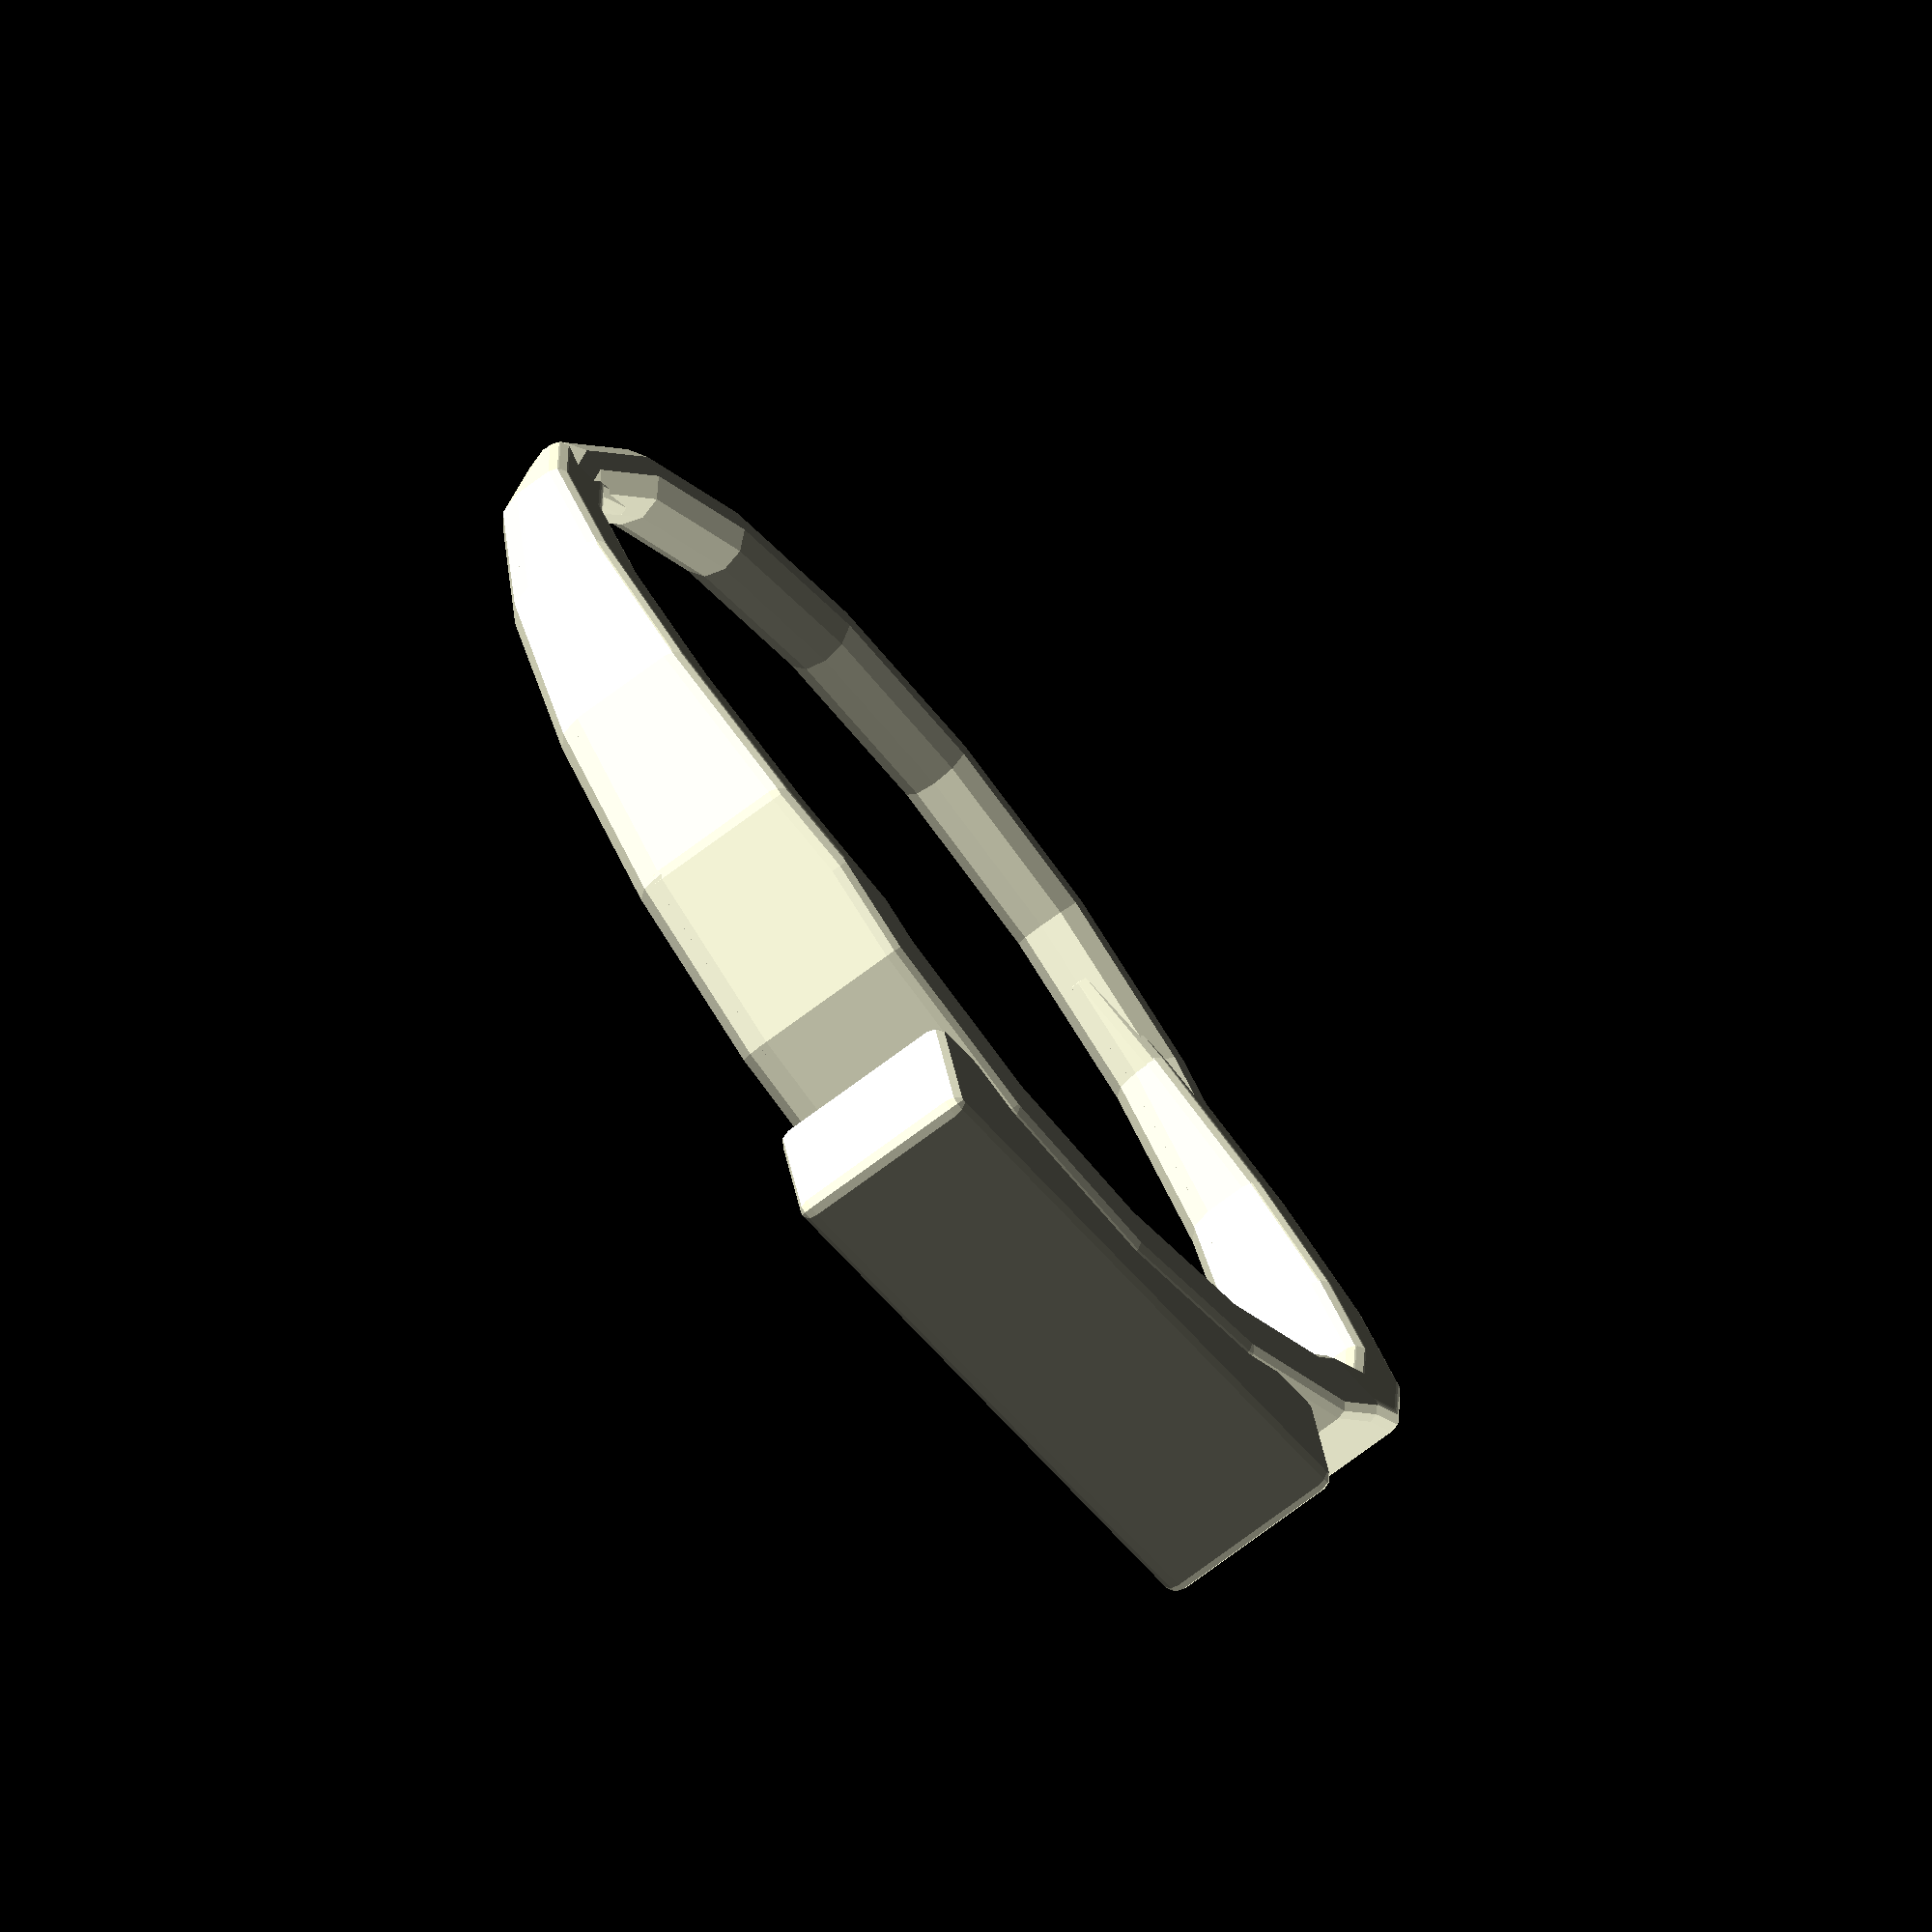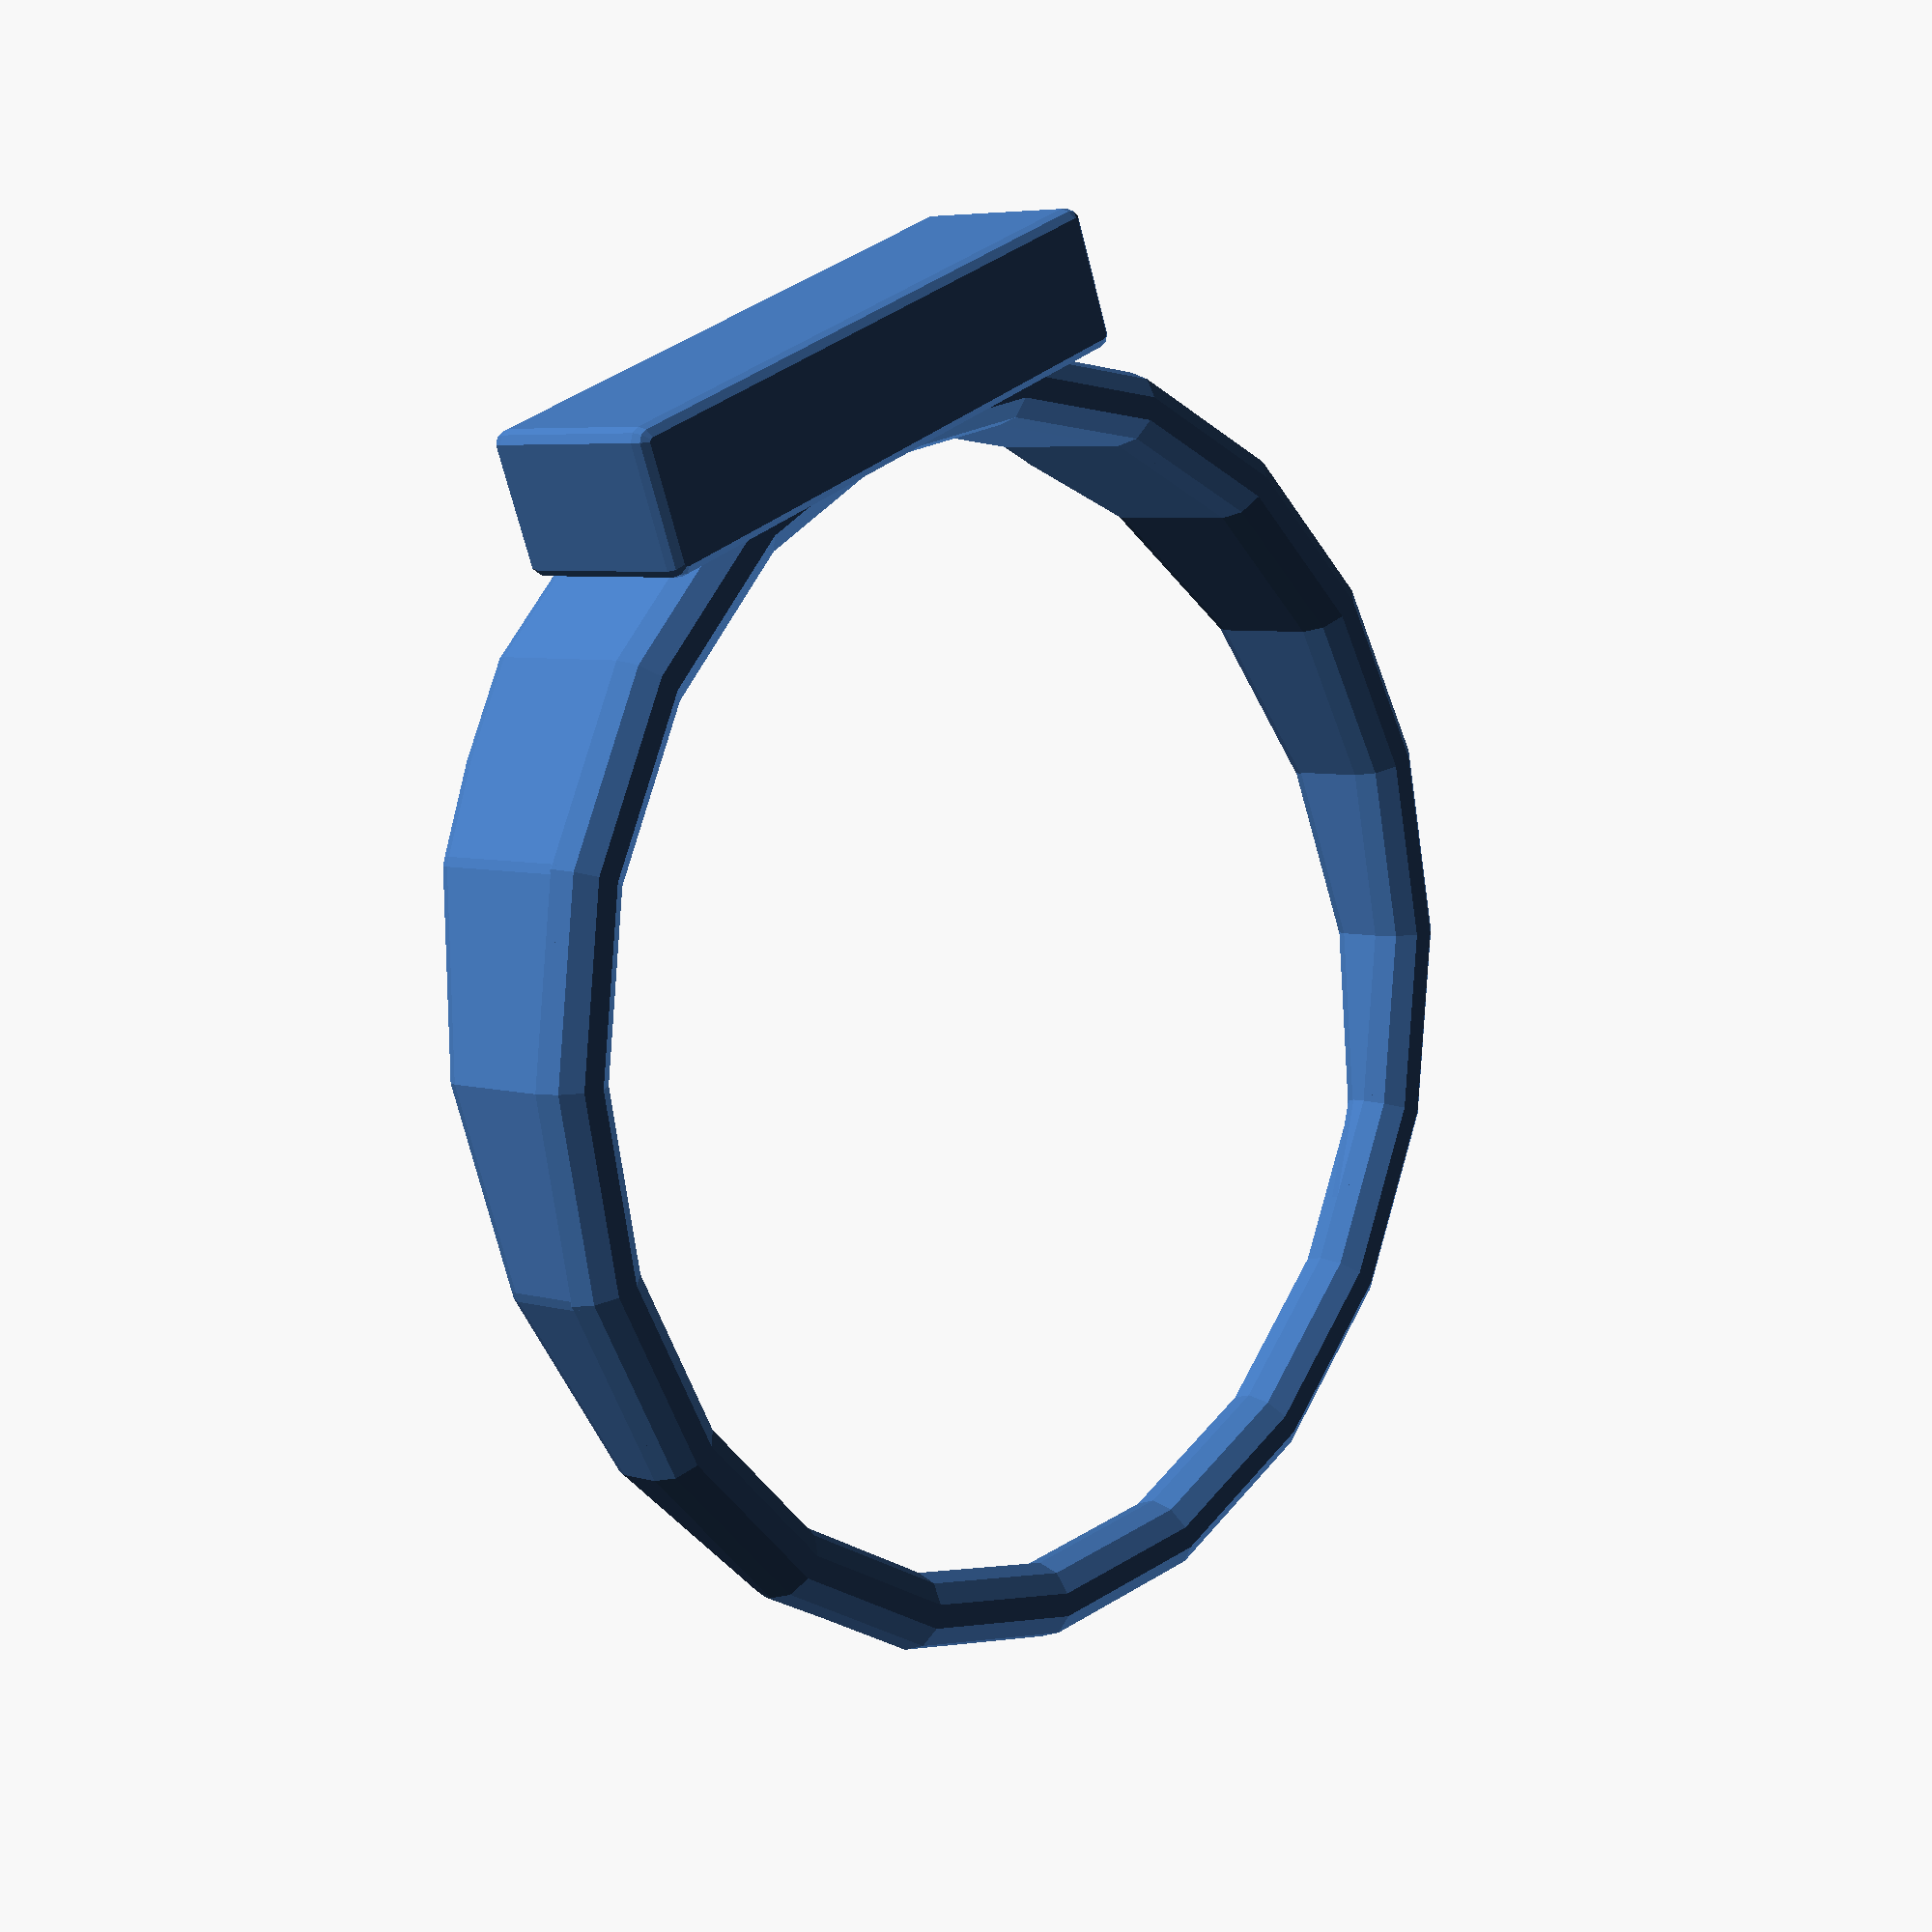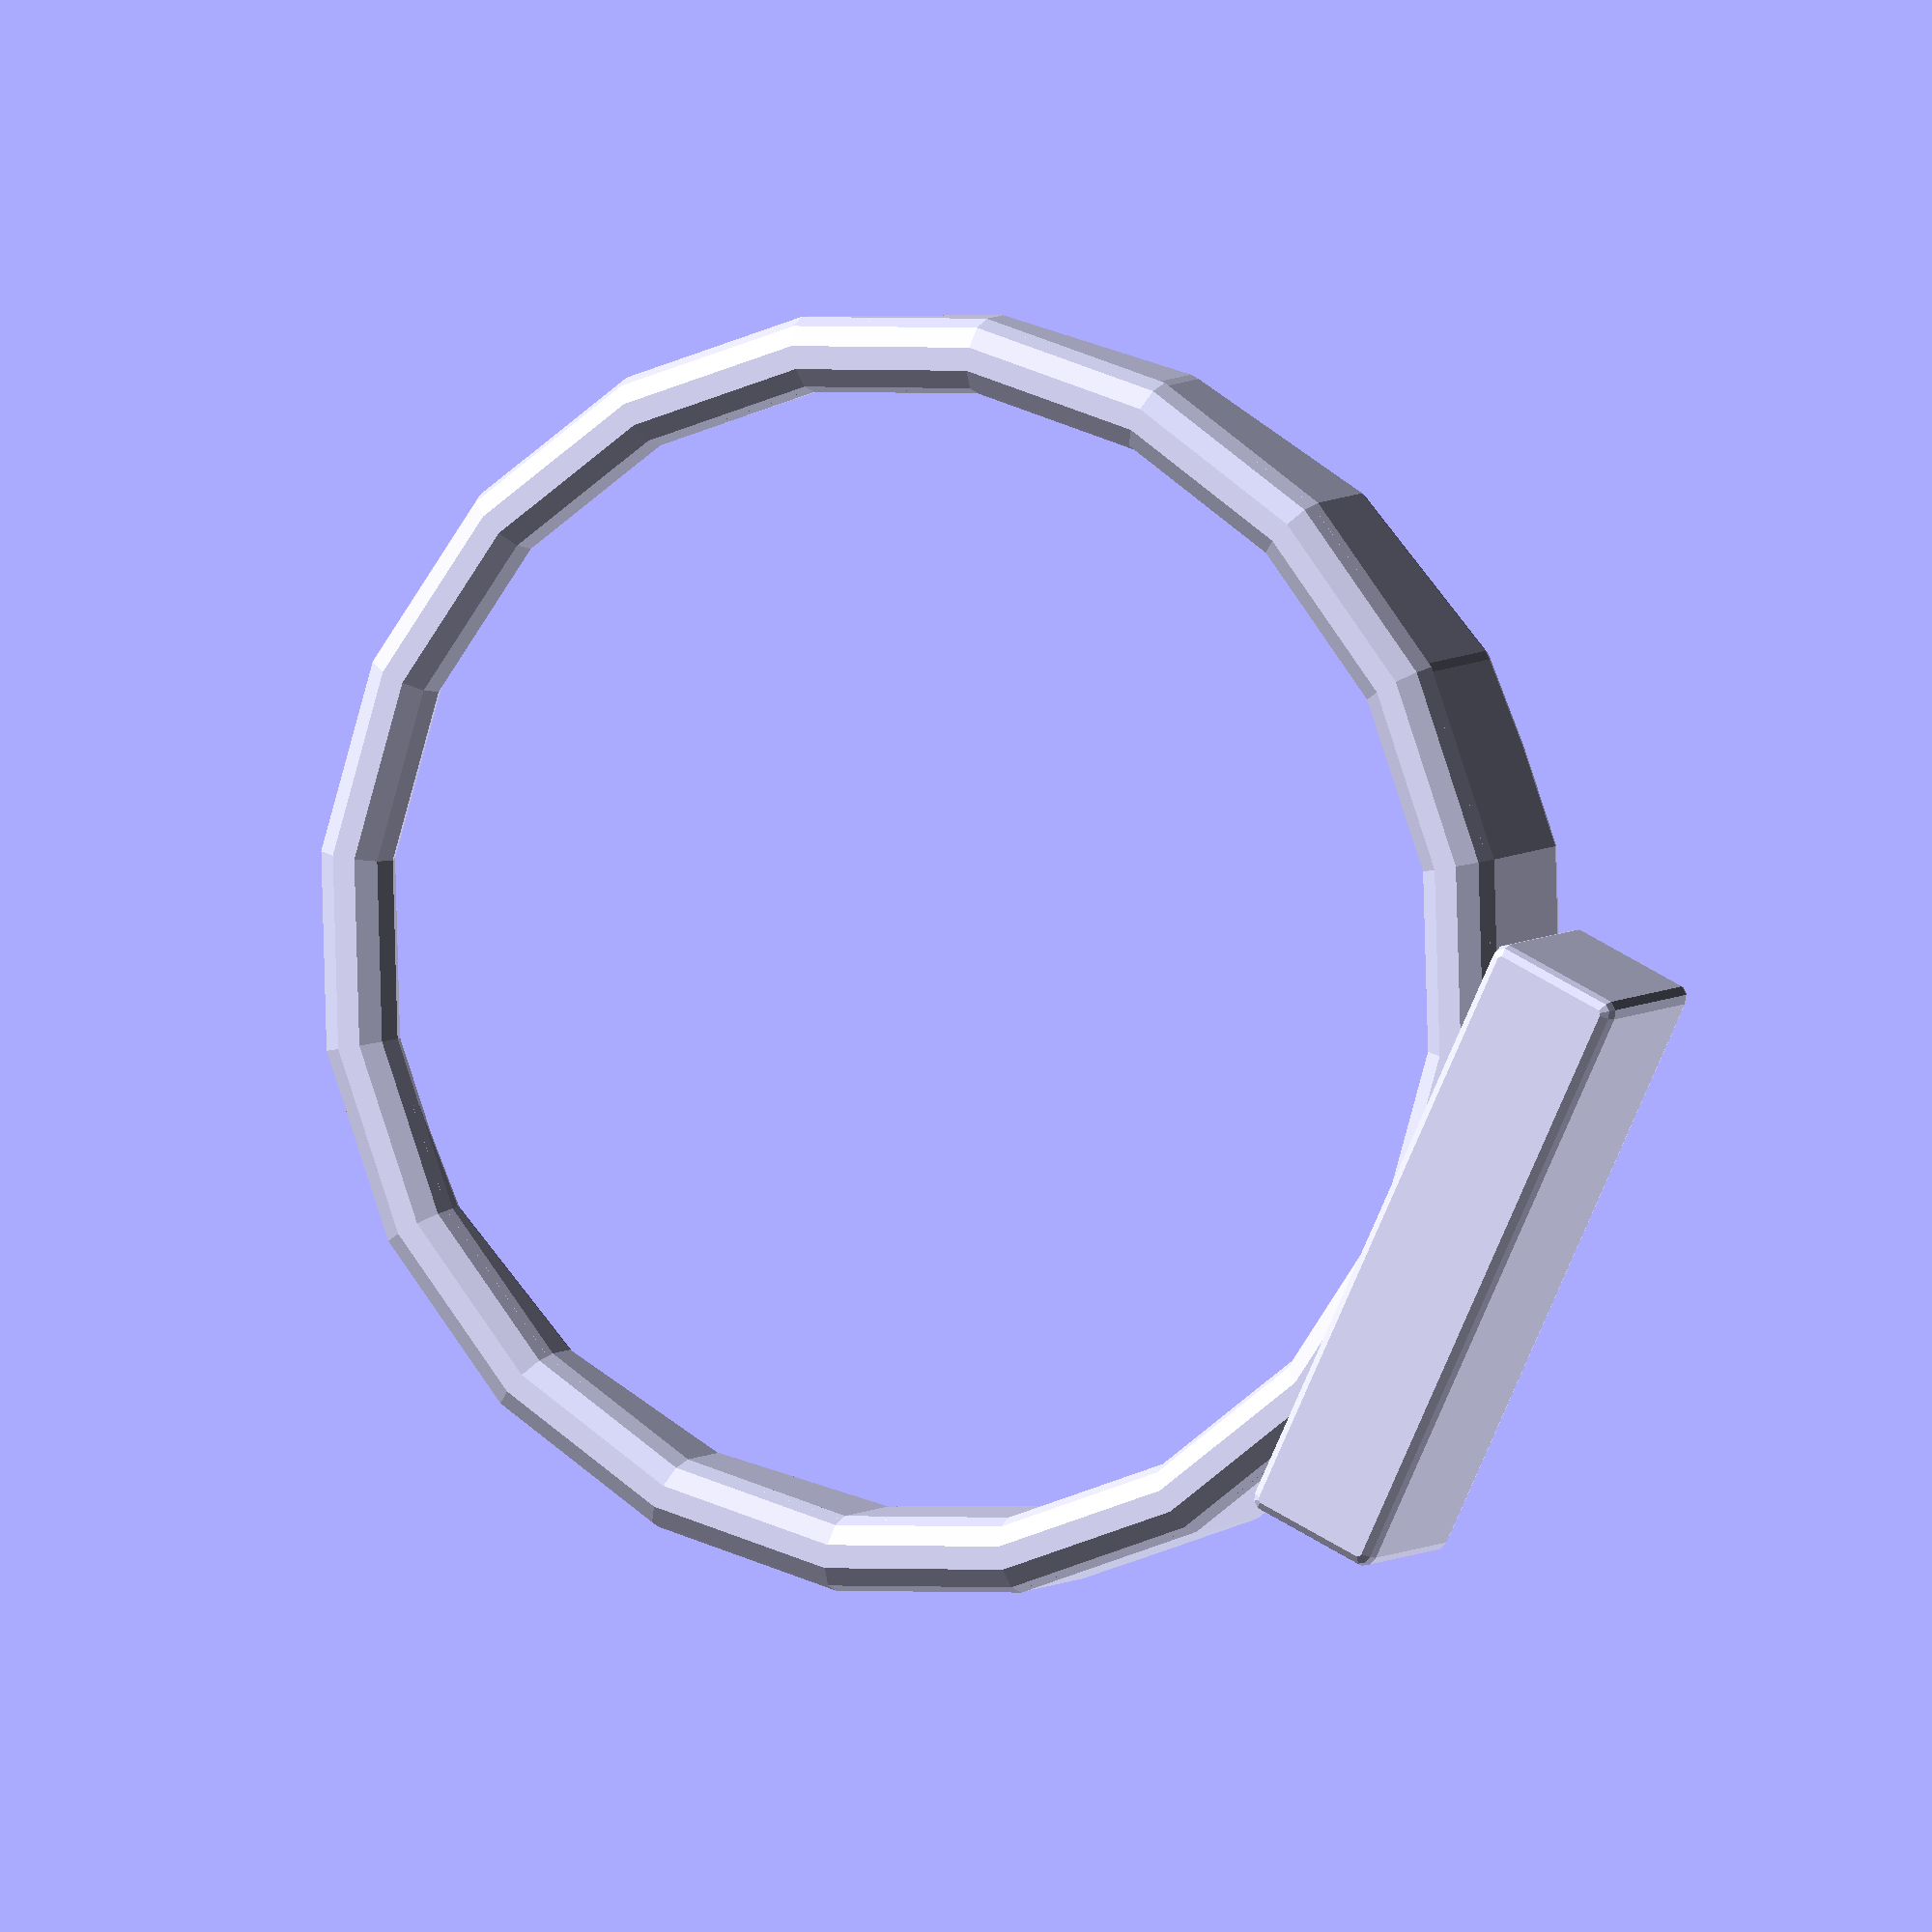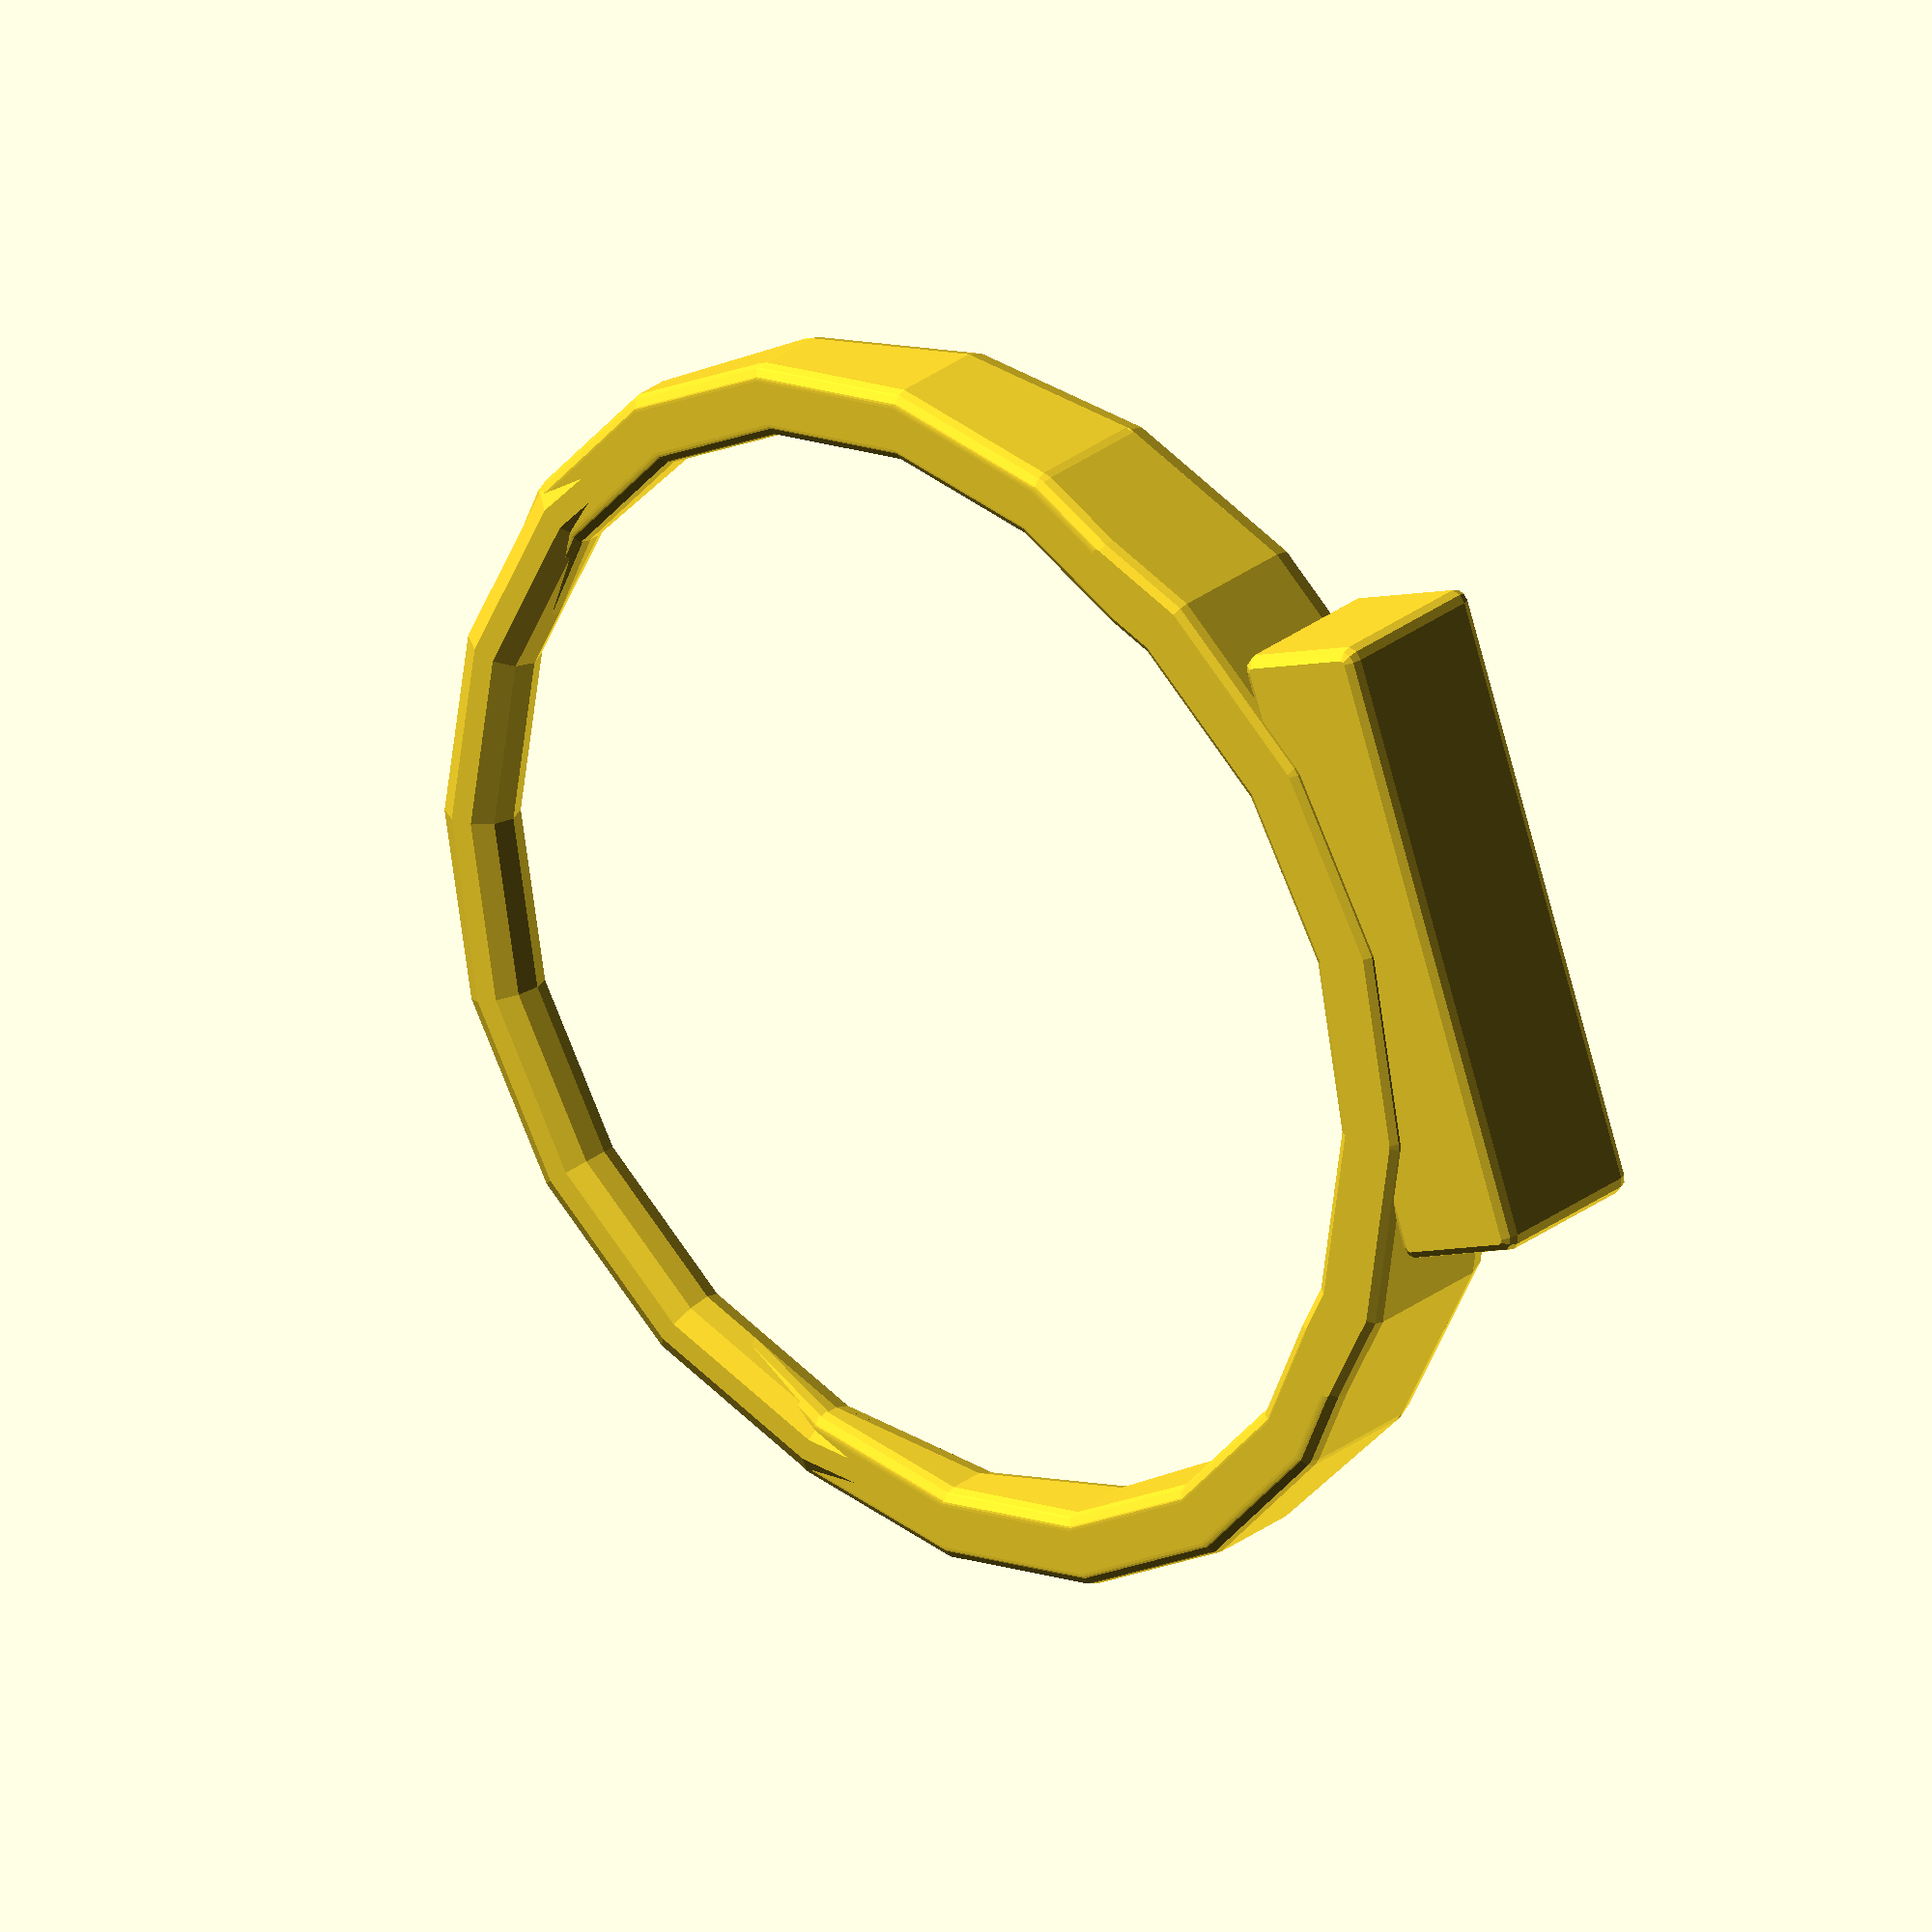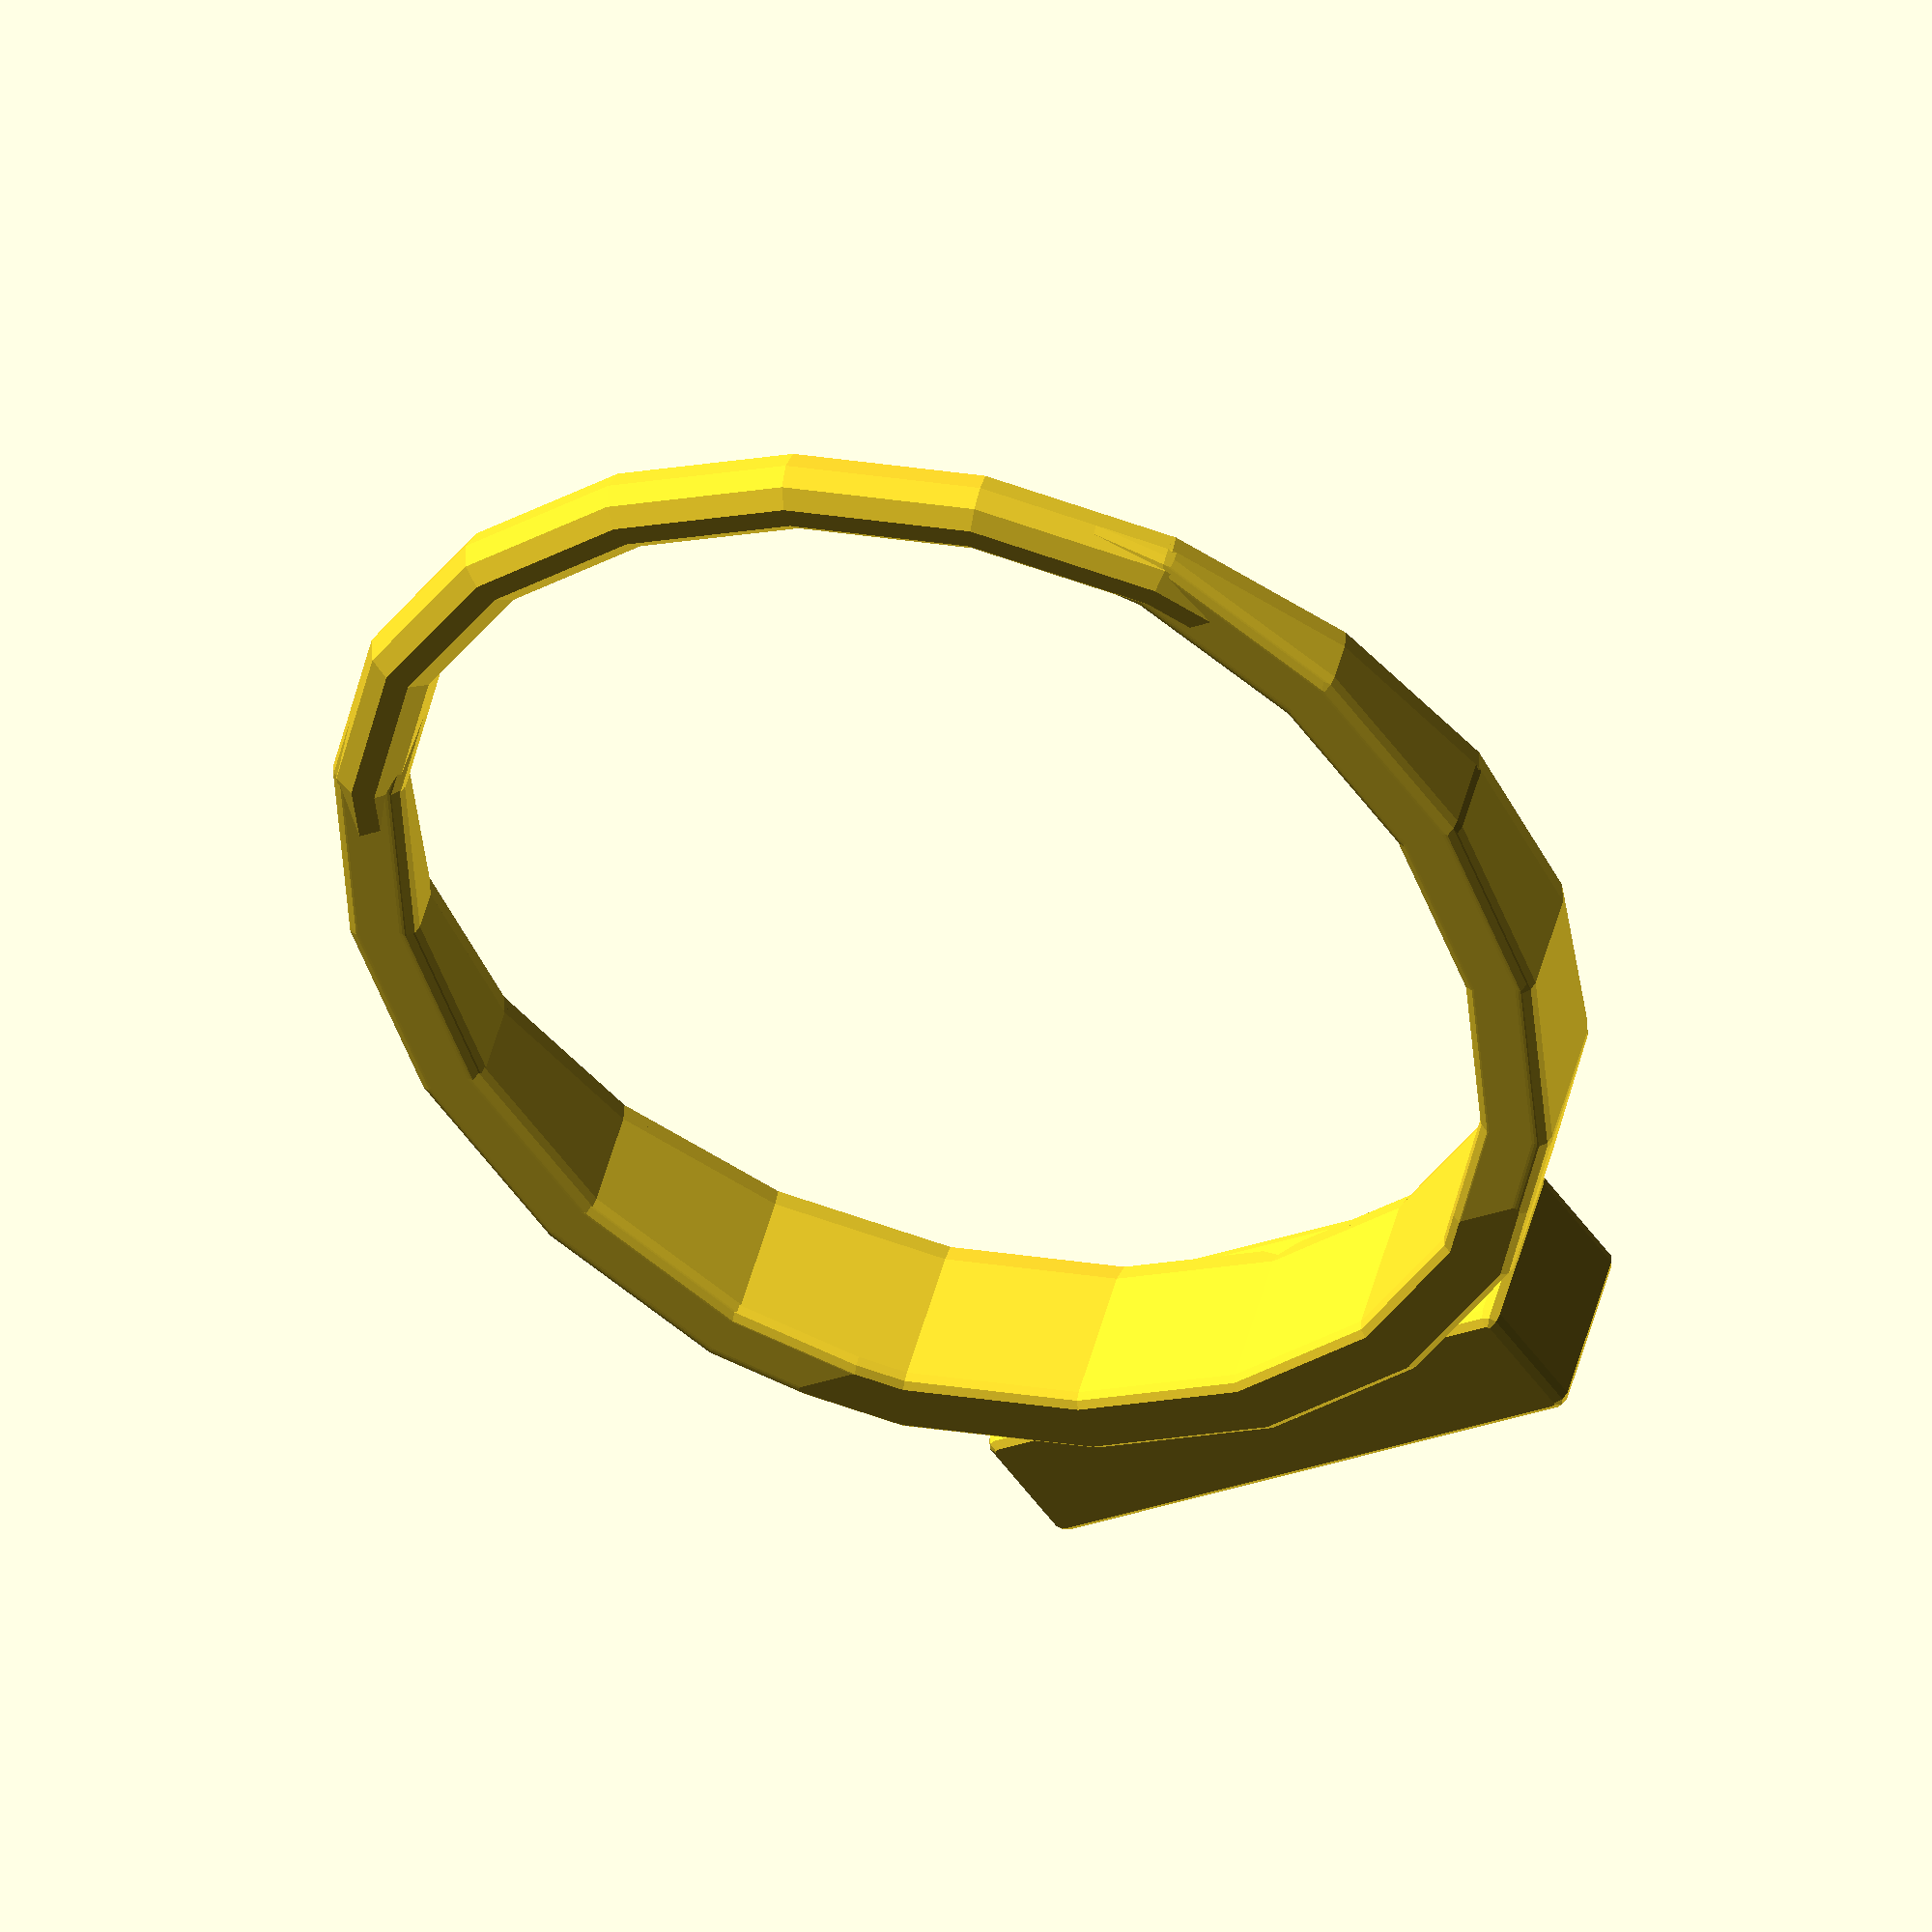
<openscad>
detail = 10;
rayon_sphere = 2;
hauteur = 20;
diametre= 10;
rayon = 80;

module tore(diametre, petit_rayon){
	rotate_extrude(convexity = 10, $fn = 2*detail)
		translate([petit_rayon, 0, 0])
		circle(r = diametre/2, $fn = detail);
	
}

module support_tore(diametre, petit_rayon, hauteur){
	angle = -10;
	minkowski(){
		union(){
		difference(){
		rotate_extrude($fn = 2*detail) translate([petit_rayon+rayon_sphere-diametre/2, 0, 0]) square([diametre-2*rayon_sphere, hauteur]);	
		rotate([0, angle, 0]) translate([0,0, -hauteur/2]) cube([3*petit_rayon, 3*petit_rayon, 2*hauteur], center=true);
					}
		translate([-petit_rayon-diametre/2,0,(hauteur+diametre/2)/2]) cube([3*diametre/2, petit_rayon,hauteur+(diametre/2)-rayon_sphere], center = true);
}
		sphere (rayon_sphere, $fn=detail);
	}
}


translate([0,0,hauteur]) tore(diametre,rayon);
support_tore(diametre, rayon, hauteur);
//-rotate([10, 0, 0]) cube([160, 160, 20], center=true);
</openscad>
<views>
elev=247.0 azim=104.4 roll=52.2 proj=o view=solid
elev=354.7 azim=68.9 roll=312.9 proj=p view=wireframe
elev=354.5 azim=205.3 roll=23.7 proj=o view=solid
elev=156.3 azim=198.6 roll=323.8 proj=o view=solid
elev=129.7 azim=124.3 roll=345.5 proj=o view=solid
</views>
